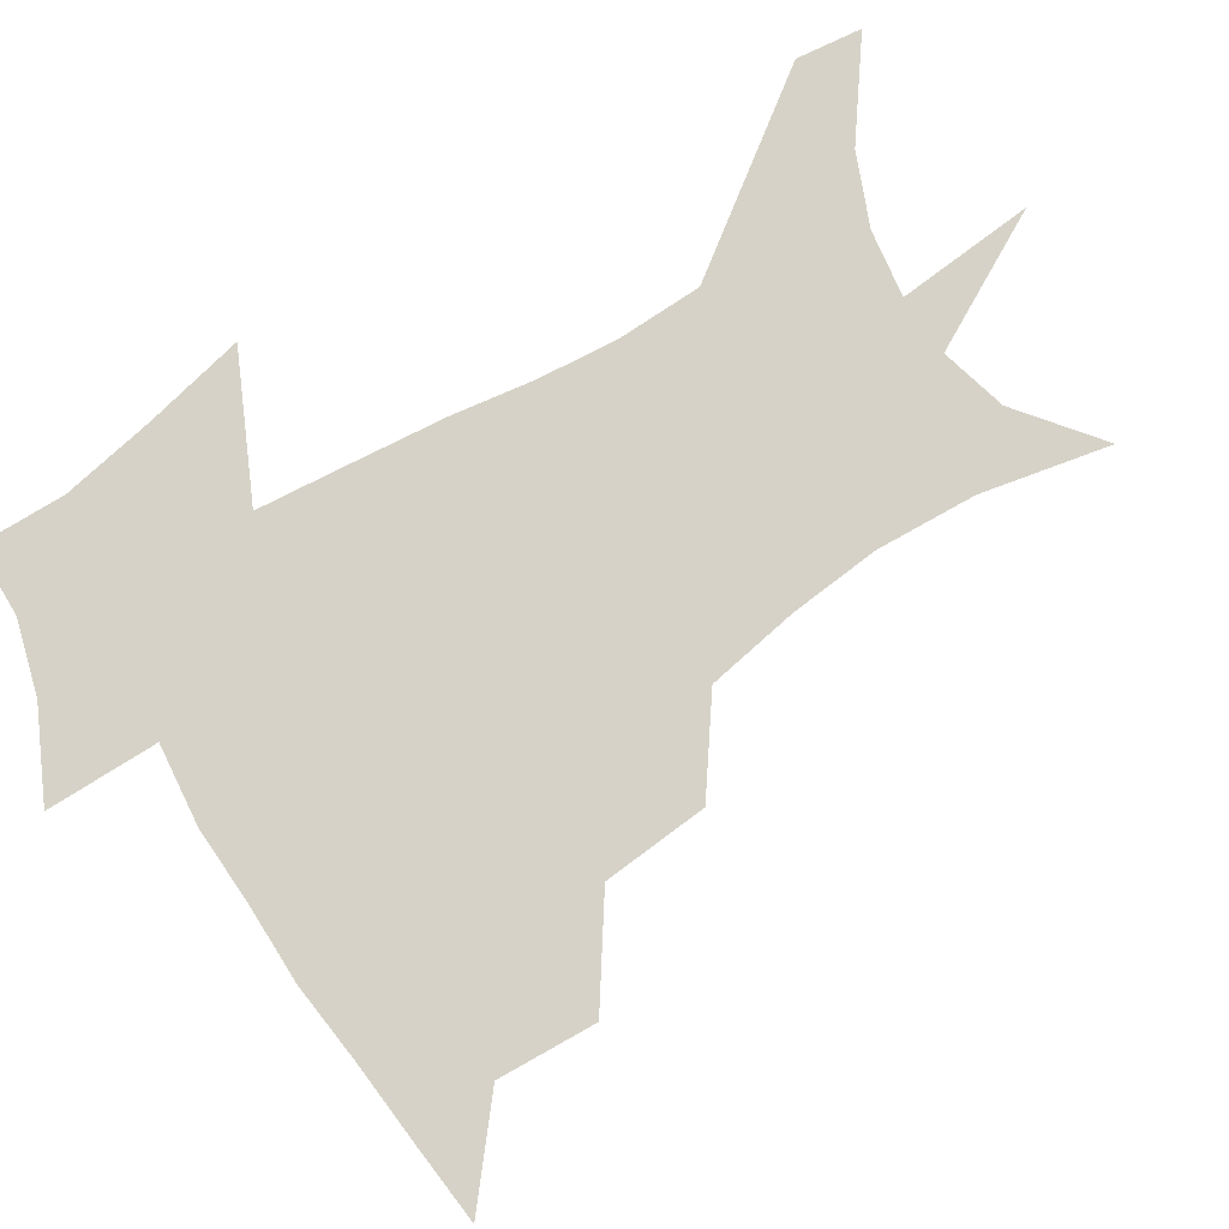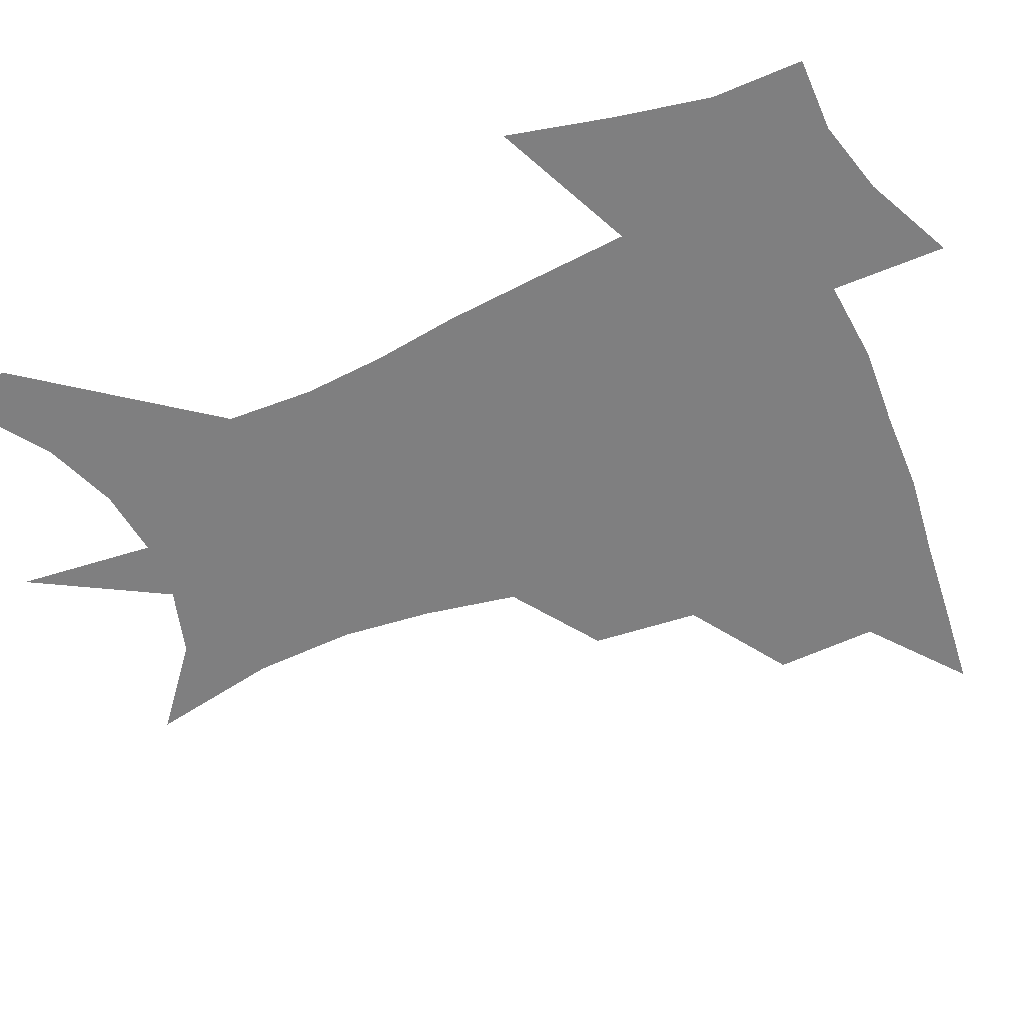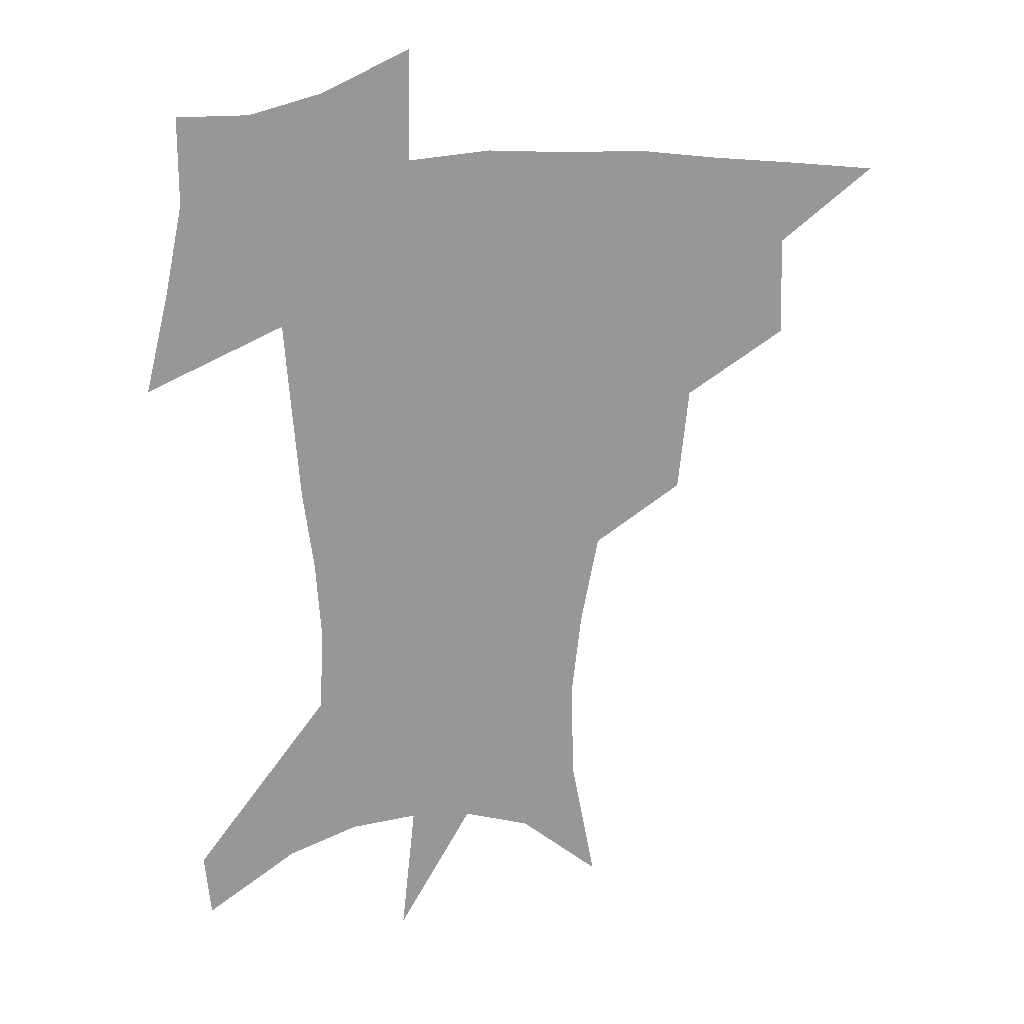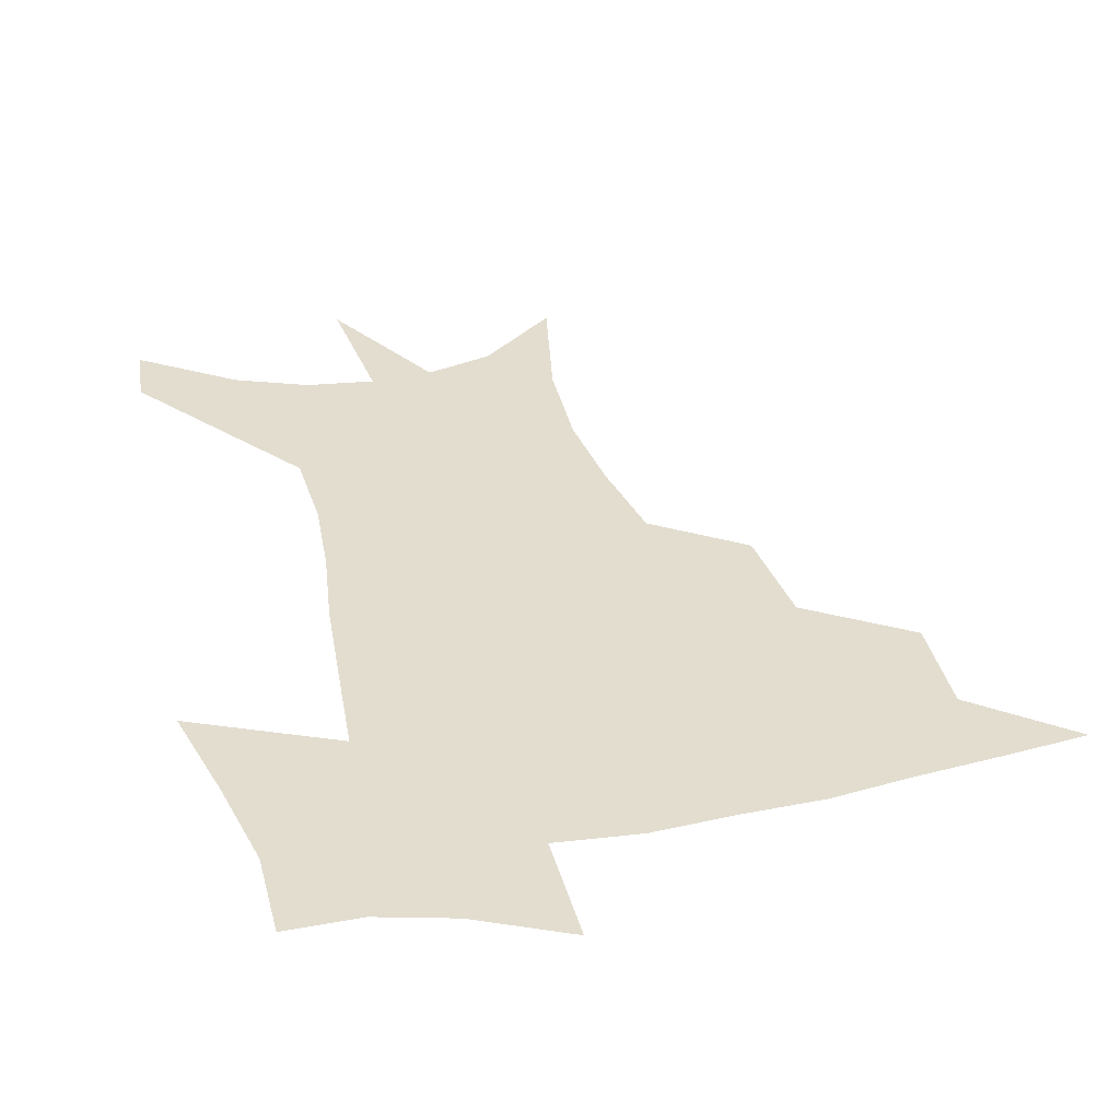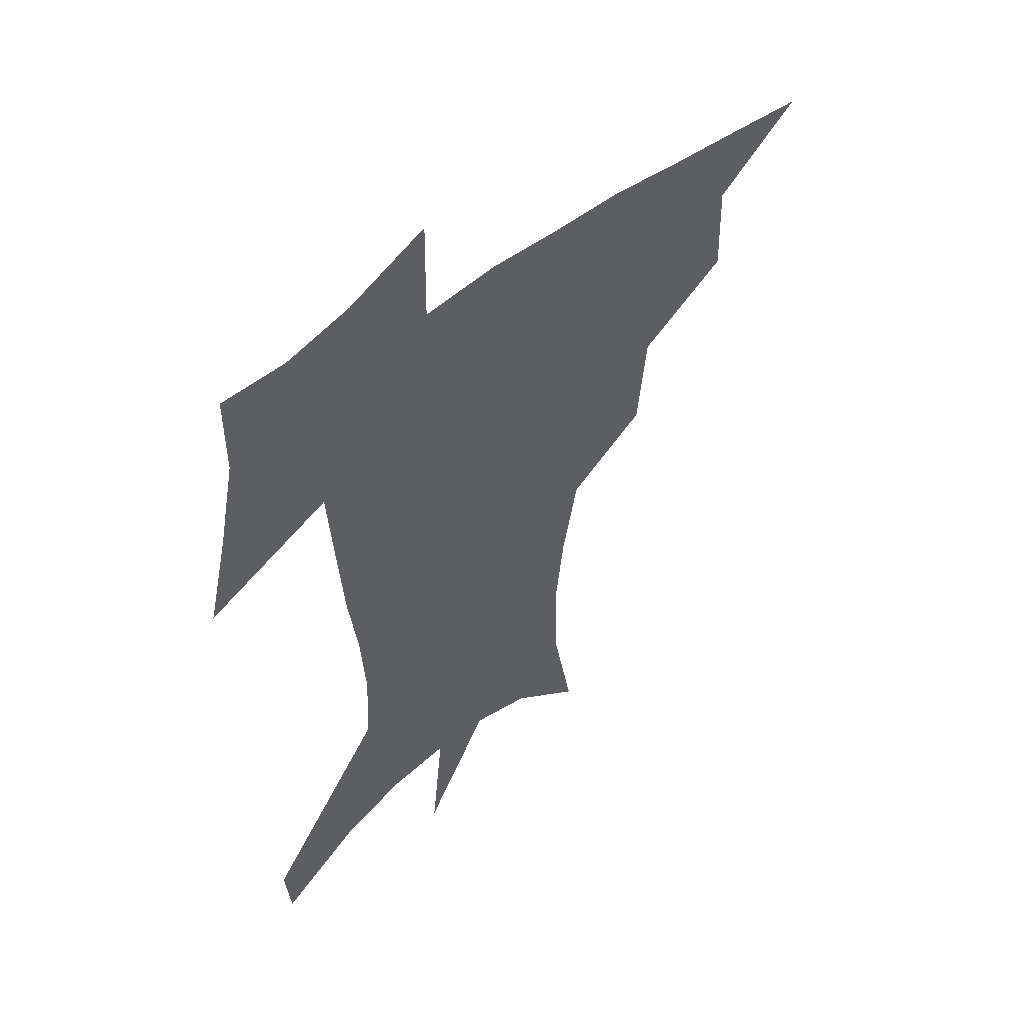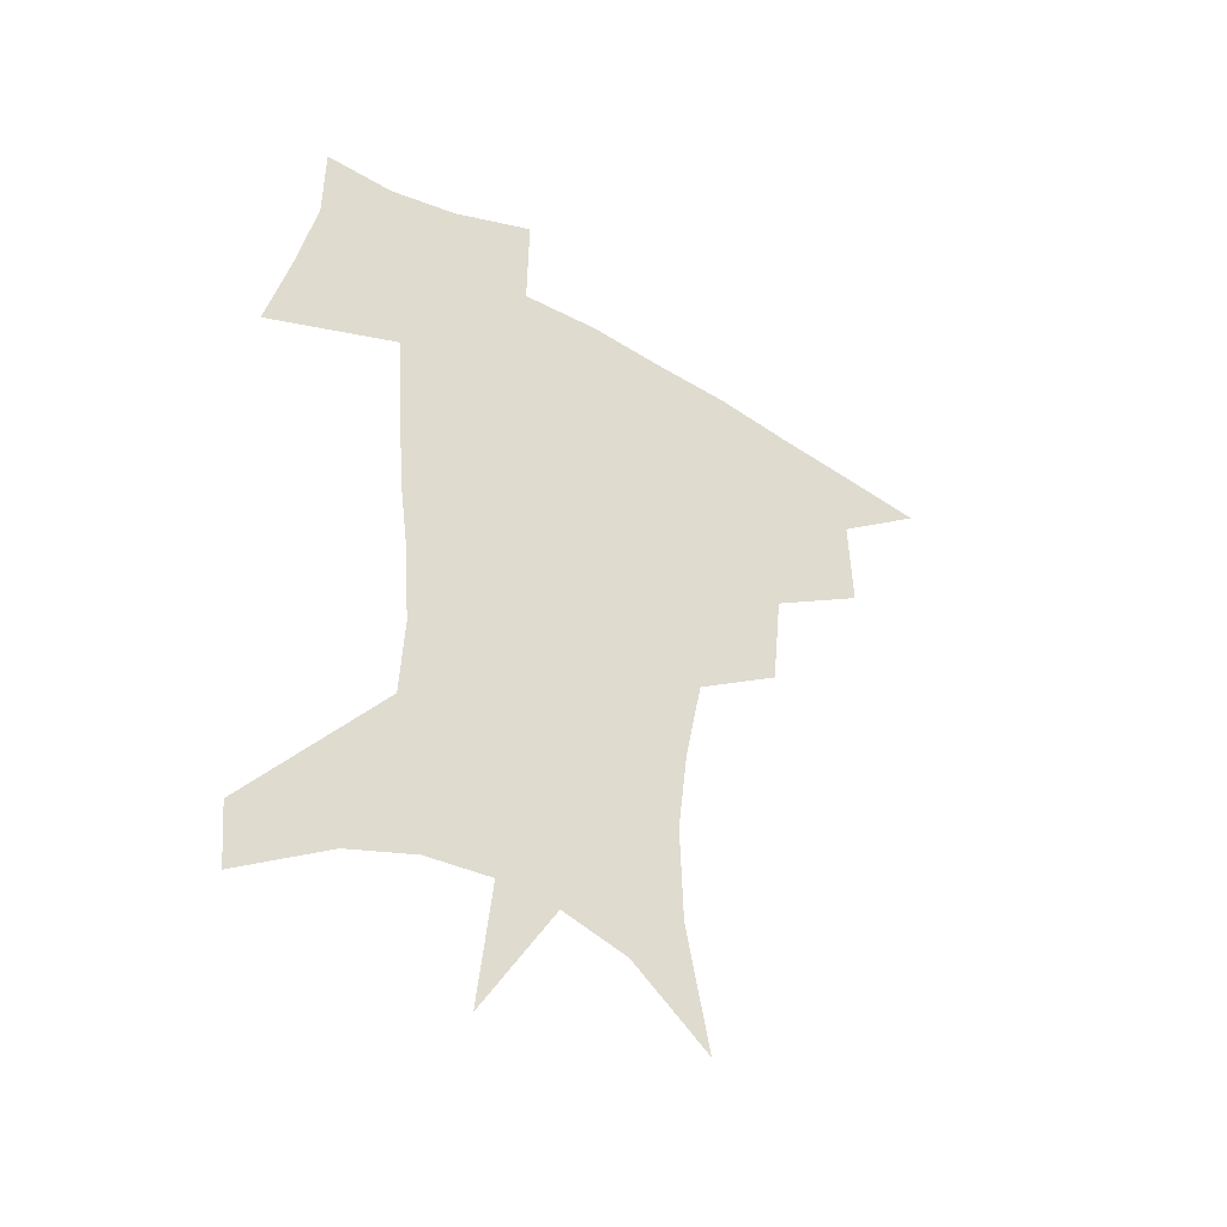
<metadata>
{"format":"obj","ext":"obj","renderer":"f3d","projection":"perspective","resolution":1024,"background":"white","views":[{"elev":78.6,"azim":-121.0,"up":"+Z"},{"elev":-59.7,"azim":113.7,"up":"+Z"},{"elev":22.1,"azim":170.8,"up":"+Y"},{"elev":34.9,"azim":166.3,"up":"+Z"},{"elev":52.5,"azim":138.9,"up":"+Y"},{"elev":-45.7,"azim":145.7,"up":"+Y"}]}
</metadata>
<code>
v 455.2 443.4 0
v 487.1 381.1 0
v 488.2 416.8 0
v 484.8 446.7 0
v 526.1 319.9 0
v 522.4 357.8 0
v 520.2 391.2 0
v 518.3 421 0
v 515 449.7 0
v 557.7 150.3 0
v 566.3 196.5 0
v 567.4 232.7 0
v 563.8 265.1 0
v 557.5 298.2 0
v 553.1 335.4 0
v 550.5 367.4 0
v 548.9 396.7 0
v 546.6 424.2 0
v 543.3 453.3 0
v 586.3 173.7 0
v 588.7 211.7 0
v 587.2 246 0
v 584.1 278.9 0
v 580 309.8 0
v 577.7 342.1 0
v 576.2 371.3 0
v 575.9 400.2 0
v 574.1 426.4 0
v 572.6 453.9 0
v 610.3 180.5 0
v 608.8 216.3 0
v 606.7 246.7 0
v 604 284.2 0
v 602.1 312.7 0
v 601.3 345.3 0
v 601.1 373.7 0
v 601.5 401.5 0
v 601.8 427.2 0
v 600.1 455.6 0
v 637.6 132.2 0
v 632.4 181.6 0
v 628.7 219.4 0
v 626 251.6 0
v 624.4 284.4 0
v 623.9 316.1 0
v 624.6 344.4 0
v 625.2 375.3 0
v 626.5 401.1 0
v 627.8 427.1 0
v 629.5 453 0
v 628.8 493.4 0
v 656.7 178.6 0
v 649.7 216 0
v 645.5 248.8 0
v 645.4 277.9 0
v 646.5 307.6 0
v 648.5 337.1 0
v 649.5 370 0
v 651.2 399.1 0
v 652.6 425.3 0
v 655.5 450.5 0
v 660.5 478.5 0
v 682.4 168.6 0
v 674.6 203.9 0
v 668.6 235 0
v 667.1 265.8 0
v 669.1 295.2 0
v 672.9 324.6 0
v 675.6 358.6 0
v 678 392.3 0
v 677 421.9 0
v 679.6 447.1 0
v 686.7 471.5 0
v 716 145 0
v 718.2 168.8 0
v 728.4 369.5 0
v 719.6 405.9 0
v 712.7 439.7 0
v 712.6 471.6 0
f 3 4 1
f 6 7 2
f 2 7 3
f 7 8 3
f 3 8 4
f 8 9 4
f 14 15 5
f 5 15 6
f 15 16 6
f 6 16 7
f 16 17 7
f 7 17 8
f 17 18 8
f 8 18 9
f 18 19 9
f 10 20 11
f 20 21 11
f 11 21 12
f 21 22 12
f 12 22 13
f 22 23 13
f 13 23 14
f 23 24 14
f 14 24 15
f 24 25 15
f 15 25 16
f 25 26 16
f 16 26 17
f 26 27 17
f 17 27 18
f 27 28 18
f 18 28 19
f 28 29 19
f 20 30 21
f 30 31 21
f 21 31 22
f 31 32 22
f 22 32 23
f 32 33 23
f 23 33 24
f 33 34 24
f 24 34 25
f 34 35 25
f 25 35 26
f 35 36 26
f 26 36 27
f 36 37 27
f 27 37 28
f 37 38 28
f 28 38 29
f 38 39 29
f 40 41 30
f 30 41 31
f 41 42 31
f 31 42 32
f 42 43 32
f 32 43 33
f 43 44 33
f 33 44 34
f 44 45 34
f 34 45 35
f 45 46 35
f 35 46 36
f 46 47 36
f 36 47 37
f 47 48 37
f 37 48 38
f 48 49 38
f 38 49 39
f 49 50 39
f 41 52 42
f 52 53 42
f 42 53 43
f 53 54 43
f 43 54 44
f 54 55 44
f 44 55 45
f 55 56 45
f 45 56 46
f 56 57 46
f 46 57 47
f 57 58 47
f 47 58 48
f 58 59 48
f 48 59 49
f 59 60 49
f 49 60 50
f 60 61 50
f 50 61 51
f 61 62 51
f 52 63 53
f 63 64 53
f 53 64 54
f 64 65 54
f 54 65 55
f 65 66 55
f 55 66 56
f 66 67 56
f 56 67 57
f 67 68 57
f 57 68 58
f 68 69 58
f 58 69 59
f 69 70 59
f 59 70 60
f 70 71 60
f 60 71 61
f 71 72 61
f 61 72 62
f 72 73 62
f 63 74 64
f 74 75 64
f 64 75 65
f 70 76 71
f 76 77 71
f 71 77 72
f 77 78 72
f 72 78 73
f 78 79 73

</code>
